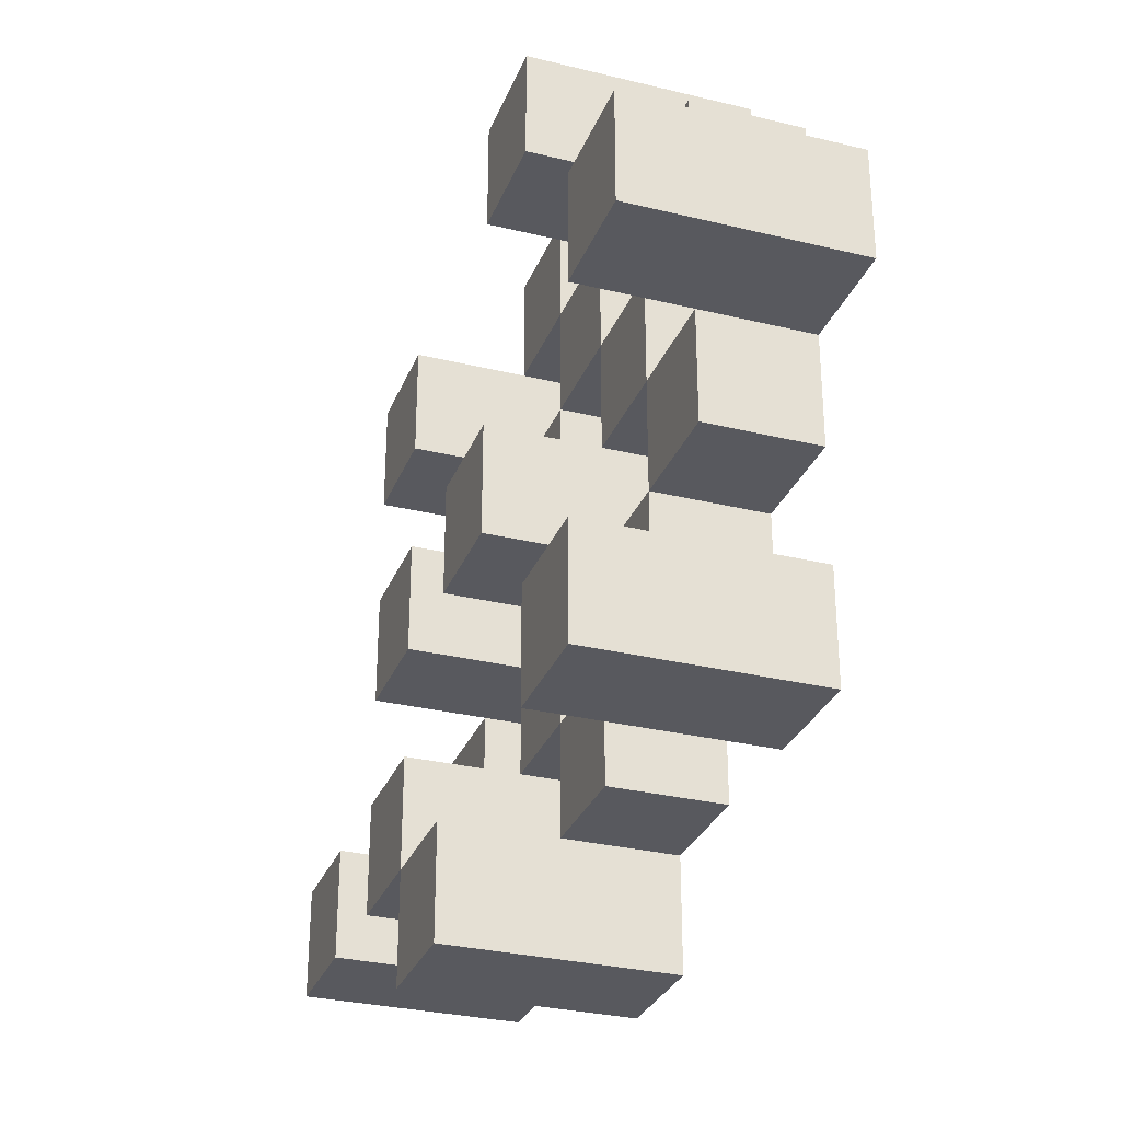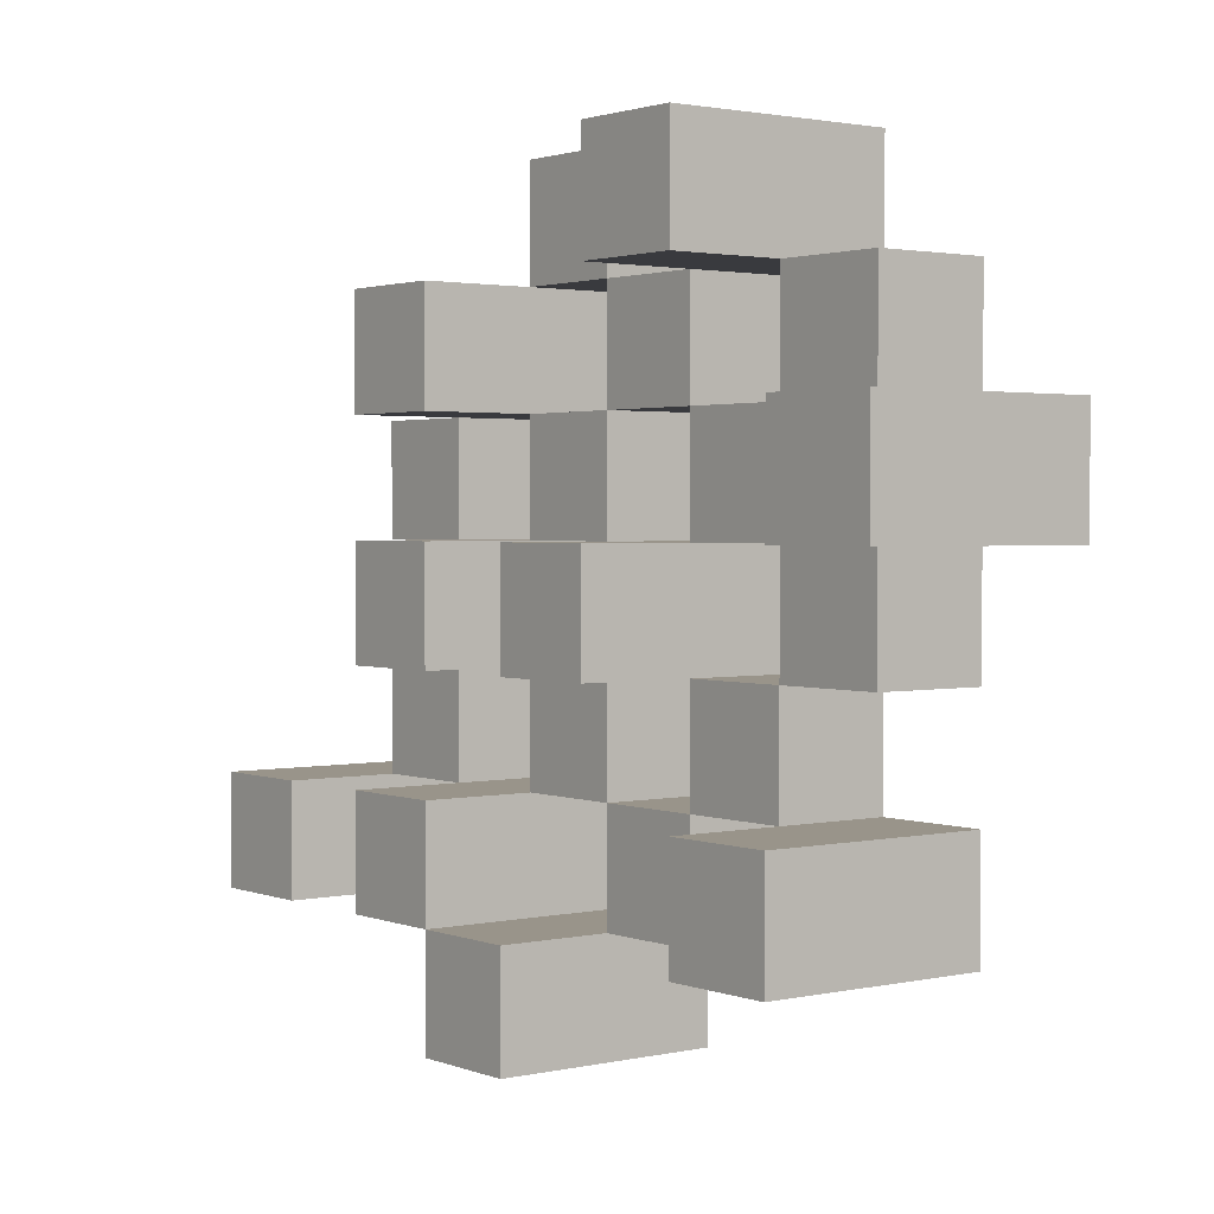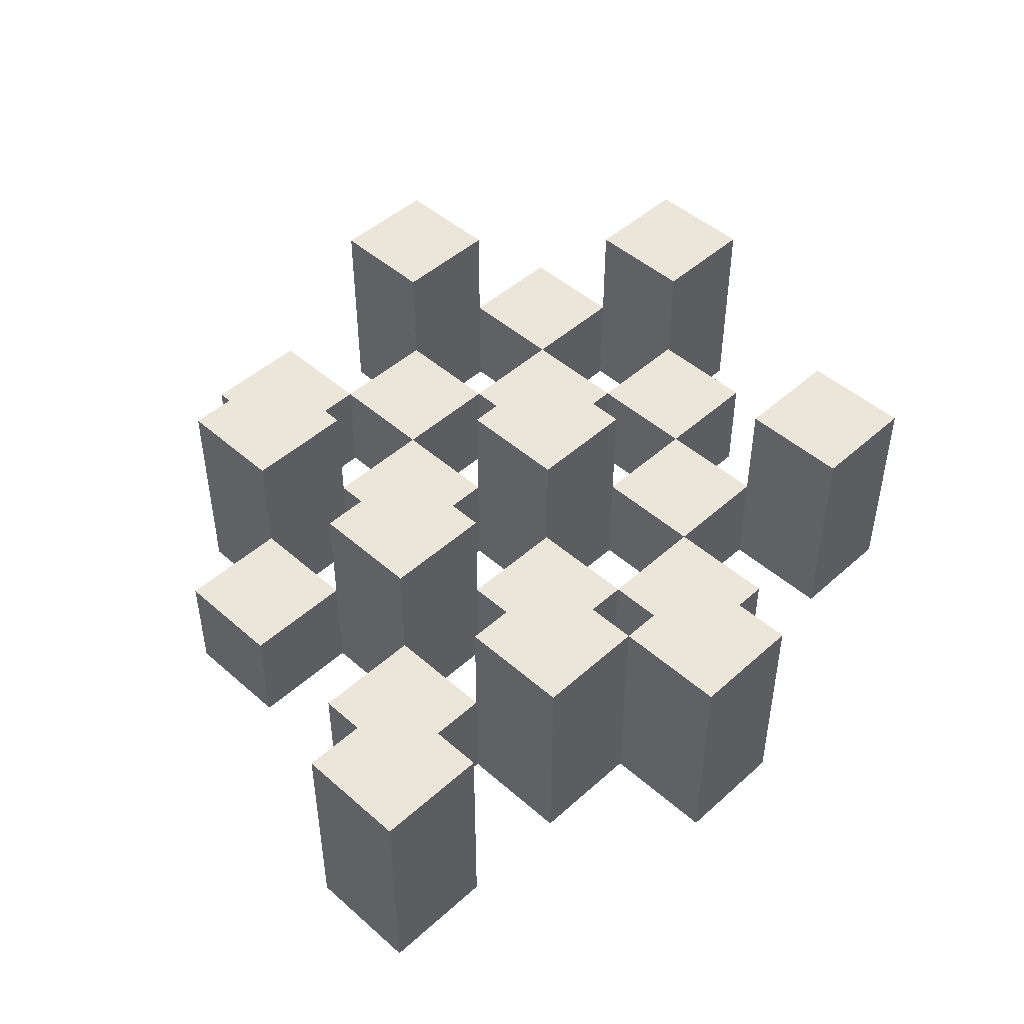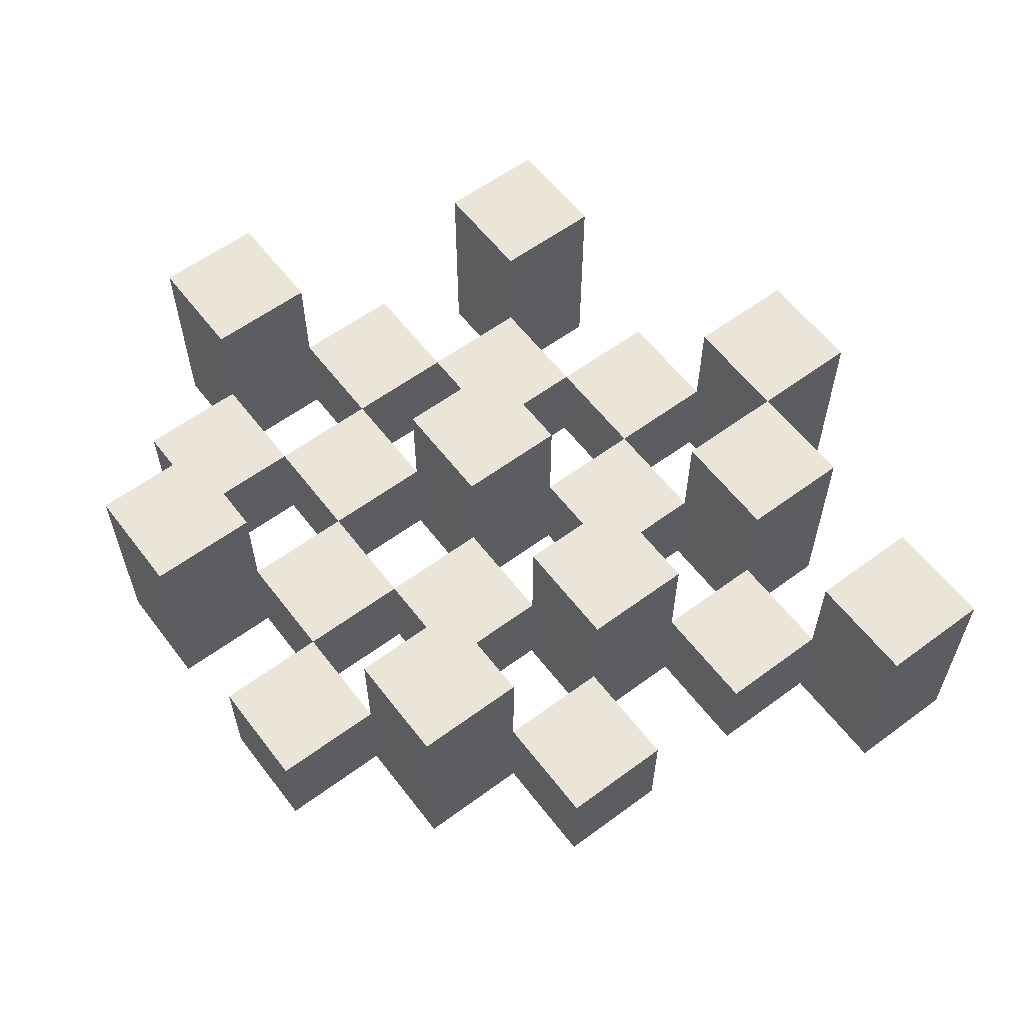
<metadata>
{"format":"obj","ext":"obj","renderer":"f3d","projection":"perspective","resolution":1024,"background":"white","views":[{"elev":-30.4,"azim":-109.4,"up":"+Z"},{"elev":1.9,"azim":-127.5,"up":"+Z"},{"elev":47.4,"azim":134.7,"up":"+Y"},{"elev":59.2,"azim":52.8,"up":"+Y"}]}
</metadata>
<code>
o
v 14.5 0.9 40
v 14.5 0.9 39.9
v 14.5 1.1 40
v 14.5 1.1 39.9
v 14.6 0.9 40.1
v 14.6 0.9 40
v 14.6 0.9 39.9
v 14.6 0.9 39.8
v 14.6 0.9 39.7
v 14.6 0.9 39.6
v 14.6 1 40.1
v 14.6 1 40
v 14.6 1 39.9
v 14.6 1 39.8
v 14.6 1.1 39.7
v 14.6 1.1 39.6
v 14.7 0.9 40.2
v 14.7 0.9 40.1
v 14.7 0.9 40
v 14.7 0.9 39.9
v 14.7 0.9 39.8
v 14.7 0.9 39.7
v 14.7 1 40.1
v 14.7 1 40
v 14.7 1 39.9
v 14.7 1 39.8
v 14.7 1 39.7
v 14.7 1.1 40.2
v 14.7 1.1 40.1
v 14.8 0.9 40.1
v 14.8 0.9 40
v 14.8 0.9 39.9
v 14.8 0.9 39.8
v 14.8 0.9 39.7
v 14.8 0.9 39.6
v 14.8 1 40.1
v 14.8 1 40
v 14.8 1 39.9
v 14.8 1 39.8
v 14.8 1 39.7
v 14.8 1 39.6
v 14.8 1.1 39.9
v 14.8 1.1 39.8
v 14.9 0.9 40.2
v 14.9 0.9 40.1
v 14.9 0.9 40
v 14.9 0.9 39.9
v 14.9 0.9 39.8
v 14.9 0.9 39.7
v 14.9 0.9 39.6
v 14.9 0.9 39.5
v 14.9 1 40.2
v 14.9 1 40.1
v 14.9 1 40
v 14.9 1 39.9
v 14.9 1 39.8
v 14.9 1 39.7
v 14.9 1 39.6
v 14.9 1.1 39.6
v 14.9 1.1 39.5
v 15 0.9 40.1
v 15 0.9 40
v 15 0.9 39.9
v 15 0.9 39.8
v 15 0.9 39.7
v 15 0.9 39.6
v 15 1 40.1
v 15 1 40
v 15 1 39.9
v 15 1 39.8
v 15 1 39.7
v 15 1.1 40.1
v 15 1.1 40
v 15 1.1 39.9
v 15 1.1 39.8
v 15 1.1 39.7
v 15 1.1 39.6
v 15.1 0.9 40
v 15.1 0.9 39.9
v 15.1 0.9 39.8
v 15.1 0.9 39.7
v 15.1 1 40
v 15.1 1 39.9
v 15.1 1 39.8
v 15.1 1 39.7
v 15.2 0.9 39.7
v 15.2 0.9 39.6
v 15.2 1 39.7
v 15.2 1.1 39.7
v 15.2 1.1 39.6
v 14.6 0.9 40
v 14.6 0.9 39.9
v 14.6 1 40
v 14.6 1 39.9
v 14.6 1.1 40
v 14.6 1.1 39.9
v 14.7 0.9 40.1
v 14.7 0.9 40
v 14.7 0.9 39.9
v 14.7 0.9 39.8
v 14.7 0.9 39.7
v 14.7 0.9 39.6
v 14.7 1 40.1
v 14.7 1 40
v 14.7 1 39.9
v 14.7 1 39.8
v 14.7 1 39.7
v 14.7 1.1 39.7
v 14.7 1.1 39.6
v 14.8 0.9 40.2
v 14.8 0.9 40.1
v 14.8 0.9 40
v 14.8 0.9 39.9
v 14.8 0.9 39.8
v 14.8 0.9 39.7
v 14.8 1 40.1
v 14.8 1 40
v 14.8 1 39.9
v 14.8 1 39.8
v 14.8 1 39.7
v 14.8 1.1 40.2
v 14.8 1.1 40.1
v 14.9 0.9 40.1
v 14.9 0.9 40
v 14.9 0.9 39.9
v 14.9 0.9 39.8
v 14.9 0.9 39.7
v 14.9 0.9 39.6
v 14.9 1 40.1
v 14.9 1 40
v 14.9 1 39.9
v 14.9 1 39.8
v 14.9 1 39.7
v 14.9 1 39.6
v 14.9 1.1 39.9
v 14.9 1.1 39.8
v 15 0.9 40.2
v 15 0.9 40.1
v 15 0.9 40
v 15 0.9 39.9
v 15 0.9 39.8
v 15 0.9 39.7
v 15 0.9 39.6
v 15 0.9 39.5
v 15 1 40.2
v 15 1 40.1
v 15 1 40
v 15 1 39.9
v 15 1 39.8
v 15 1 39.7
v 15 1.1 39.6
v 15 1.1 39.5
v 15.1 0.9 40.1
v 15.1 0.9 40
v 15.1 0.9 39.9
v 15.1 0.9 39.8
v 15.1 0.9 39.7
v 15.1 0.9 39.6
v 15.1 1 40
v 15.1 1 39.9
v 15.1 1 39.8
v 15.1 1 39.7
v 15.1 1.1 40.1
v 15.1 1.1 40
v 15.1 1.1 39.9
v 15.1 1.1 39.8
v 15.1 1.1 39.7
v 15.1 1.1 39.6
v 15.2 0.9 40
v 15.2 0.9 39.9
v 15.2 0.9 39.8
v 15.2 0.9 39.7
v 15.2 1 40
v 15.2 1 39.9
v 15.2 1 39.8
v 15.2 1 39.7
v 15.3 0.9 39.7
v 15.3 0.9 39.6
v 15.3 1.1 39.7
v 15.3 1.1 39.6
v 14.7 0.9 40.2
v 14.7 1.1 40.2
v 14.8 0.9 40.2
v 14.8 1.1 40.2
v 14.9 0.9 40.2
v 14.9 1 40.2
v 15 0.9 40.2
v 15 1 40.2
v 14.6 0.9 40.1
v 14.6 1 40.1
v 14.7 0.9 40.1
v 14.7 1 40.1
v 14.8 0.9 40.1
v 14.8 1 40.1
v 14.9 0.9 40.1
v 14.9 1 40.1
v 15 0.9 40.1
v 15 1 40.1
v 15 1.1 40.1
v 15.1 0.9 40.1
v 15.1 1.1 40.1
v 14.5 0.9 40
v 14.5 1.1 40
v 14.6 0.9 40
v 14.6 1 40
v 14.6 1.1 40
v 14.7 0.9 40
v 14.7 1 40
v 14.8 0.9 40
v 14.8 1 40
v 14.9 0.9 40
v 14.9 1 40
v 15 0.9 40
v 15 1 40
v 15.1 0.9 40
v 15.1 1 40
v 15.2 0.9 40
v 15.2 1 40
v 14.6 0.9 39.9
v 14.6 1 39.9
v 14.7 0.9 39.9
v 14.7 1 39.9
v 14.8 0.9 39.9
v 14.8 1 39.9
v 14.8 1.1 39.9
v 14.9 0.9 39.9
v 14.9 1 39.9
v 14.9 1.1 39.9
v 15 0.9 39.9
v 15 1 39.9
v 15 1.1 39.9
v 15.1 0.9 39.9
v 15.1 1 39.9
v 15.1 1.1 39.9
v 14.7 0.9 39.8
v 14.7 1 39.8
v 14.8 0.9 39.8
v 14.8 1 39.8
v 14.9 0.9 39.8
v 14.9 1 39.8
v 15 0.9 39.8
v 15 1 39.8
v 15.1 0.9 39.8
v 15.1 1 39.8
v 15.2 0.9 39.8
v 15.2 1 39.8
v 14.6 0.9 39.7
v 14.6 1.1 39.7
v 14.7 0.9 39.7
v 14.7 1 39.7
v 14.7 1.1 39.7
v 14.8 0.9 39.7
v 14.8 1 39.7
v 14.9 0.9 39.7
v 14.9 1 39.7
v 15 0.9 39.7
v 15 1 39.7
v 15 1.1 39.7
v 15.1 0.9 39.7
v 15.1 1 39.7
v 15.1 1.1 39.7
v 15.2 0.9 39.7
v 15.2 1 39.7
v 15.2 1.1 39.7
v 15.3 0.9 39.7
v 15.3 1.1 39.7
v 14.9 0.9 39.6
v 14.9 1 39.6
v 14.9 1.1 39.6
v 15 0.9 39.6
v 15 1.1 39.6
v 14.7 0.9 40.1
v 14.7 1 40.1
v 14.7 1.1 40.1
v 14.8 0.9 40.1
v 14.8 1 40.1
v 14.8 1.1 40.1
v 14.9 0.9 40.1
v 14.9 1 40.1
v 15 0.9 40.1
v 15 1 40.1
v 14.6 0.9 40
v 14.6 1 40
v 14.7 0.9 40
v 14.7 1 40
v 14.8 0.9 40
v 14.8 1 40
v 14.9 0.9 40
v 14.9 1 40
v 15 0.9 40
v 15 1 40
v 15 1.1 40
v 15.1 0.9 40
v 15.1 1 40
v 15.1 1.1 40
v 14.5 0.9 39.9
v 14.5 1.1 39.9
v 14.6 0.9 39.9
v 14.6 1 39.9
v 14.6 1.1 39.9
v 14.7 0.9 39.9
v 14.7 1 39.9
v 14.8 0.9 39.9
v 14.8 1 39.9
v 14.9 0.9 39.9
v 14.9 1 39.9
v 15 0.9 39.9
v 15 1 39.9
v 15.1 0.9 39.9
v 15.1 1 39.9
v 15.2 0.9 39.9
v 15.2 1 39.9
v 14.6 0.9 39.8
v 14.6 1 39.8
v 14.7 0.9 39.8
v 14.7 1 39.8
v 14.8 0.9 39.8
v 14.8 1 39.8
v 14.8 1.1 39.8
v 14.9 0.9 39.8
v 14.9 1 39.8
v 14.9 1.1 39.8
v 15 0.9 39.8
v 15 1 39.8
v 15 1.1 39.8
v 15.1 0.9 39.8
v 15.1 1 39.8
v 15.1 1.1 39.8
v 14.7 0.9 39.7
v 14.7 1 39.7
v 14.8 0.9 39.7
v 14.8 1 39.7
v 14.9 0.9 39.7
v 14.9 1 39.7
v 15 0.9 39.7
v 15 1 39.7
v 15.1 0.9 39.7
v 15.1 1 39.7
v 15.2 0.9 39.7
v 15.2 1 39.7
v 14.6 0.9 39.6
v 14.6 1.1 39.6
v 14.7 0.9 39.6
v 14.7 1.1 39.6
v 14.8 0.9 39.6
v 14.8 1 39.6
v 14.9 0.9 39.6
v 14.9 1 39.6
v 15 0.9 39.6
v 15 1.1 39.6
v 15.1 0.9 39.6
v 15.1 1.1 39.6
v 15.2 0.9 39.6
v 15.2 1.1 39.6
v 15.3 0.9 39.6
v 15.3 1.1 39.6
v 14.9 0.9 39.5
v 14.9 1.1 39.5
v 15 0.9 39.5
v 15 1.1 39.5
v 14.7 0.9 40.2
v 14.8 0.9 40.2
v 14.9 0.9 40.2
v 15 0.9 40.2
v 14.6 0.9 40.1
v 14.7 0.9 40.1
v 14.8 0.9 40.1
v 14.9 0.9 40.1
v 15 0.9 40.1
v 15.1 0.9 40.1
v 14.5 0.9 40
v 14.6 0.9 40
v 14.7 0.9 40
v 14.8 0.9 40
v 14.9 0.9 40
v 15 0.9 40
v 15.1 0.9 40
v 15.2 0.9 40
v 14.5 0.9 39.9
v 14.6 0.9 39.9
v 14.7 0.9 39.9
v 14.8 0.9 39.9
v 14.9 0.9 39.9
v 15 0.9 39.9
v 15.1 0.9 39.9
v 15.2 0.9 39.9
v 14.6 0.9 39.8
v 14.7 0.9 39.8
v 14.8 0.9 39.8
v 14.9 0.9 39.8
v 15 0.9 39.8
v 15.1 0.9 39.8
v 15.2 0.9 39.8
v 14.6 0.9 39.7
v 14.7 0.9 39.7
v 14.8 0.9 39.7
v 14.9 0.9 39.7
v 15 0.9 39.7
v 15.1 0.9 39.7
v 15.2 0.9 39.7
v 15.3 0.9 39.7
v 14.6 0.9 39.6
v 14.7 0.9 39.6
v 14.8 0.9 39.6
v 14.9 0.9 39.6
v 15 0.9 39.6
v 15.1 0.9 39.6
v 15.2 0.9 39.6
v 15.3 0.9 39.6
v 14.9 0.9 39.5
v 15 0.9 39.5
v 14.9 1 40.2
v 15 1 40.2
v 14.6 1 40.1
v 14.7 1 40.1
v 14.8 1 40.1
v 14.9 1 40.1
v 15 1 40.1
v 14.6 1 40
v 14.7 1 40
v 14.8 1 40
v 14.9 1 40
v 15 1 40
v 15.1 1 40
v 15.2 1 40
v 14.6 1 39.9
v 14.7 1 39.9
v 14.8 1 39.9
v 14.9 1 39.9
v 15 1 39.9
v 15.1 1 39.9
v 15.2 1 39.9
v 14.6 1 39.8
v 14.7 1 39.8
v 14.8 1 39.8
v 14.9 1 39.8
v 15 1 39.8
v 15.1 1 39.8
v 15.2 1 39.8
v 14.7 1 39.7
v 14.8 1 39.7
v 14.9 1 39.7
v 15 1 39.7
v 15.1 1 39.7
v 15.2 1 39.7
v 14.8 1 39.6
v 14.9 1 39.6
v 14.7 1.1 40.2
v 14.8 1.1 40.2
v 14.7 1.1 40.1
v 14.8 1.1 40.1
v 15 1.1 40.1
v 15.1 1.1 40.1
v 14.5 1.1 40
v 14.6 1.1 40
v 15 1.1 40
v 15.1 1.1 40
v 14.5 1.1 39.9
v 14.6 1.1 39.9
v 14.8 1.1 39.9
v 14.9 1.1 39.9
v 15 1.1 39.9
v 15.1 1.1 39.9
v 14.8 1.1 39.8
v 14.9 1.1 39.8
v 15 1.1 39.8
v 15.1 1.1 39.8
v 14.6 1.1 39.7
v 14.7 1.1 39.7
v 15 1.1 39.7
v 15.1 1.1 39.7
v 15.2 1.1 39.7
v 15.3 1.1 39.7
v 14.6 1.1 39.6
v 14.7 1.1 39.6
v 14.9 1.1 39.6
v 15 1.1 39.6
v 15.1 1.1 39.6
v 15.2 1.1 39.6
v 15.3 1.1 39.6
v 14.9 1.1 39.5
v 15 1.1 39.5
f 3 2 1
f 4 2 3
f 11 6 5
f 12 6 11
f 13 8 7
f 14 8 13
f 15 10 9
f 16 10 15
f 23 18 17
f 24 20 19
f 25 20 24
f 26 22 21
f 27 22 26
f 28 23 17
f 29 23 28
f 36 31 30
f 37 31 36
f 38 33 32
f 39 33 38
f 40 35 34
f 41 35 40
f 42 39 38
f 43 39 42
f 52 45 44
f 53 45 52
f 54 47 46
f 55 47 54
f 56 49 48
f 57 49 56
f 58 51 50
f 59 51 58
f 60 51 59
f 67 62 61
f 68 62 67
f 69 64 63
f 70 64 69
f 71 66 65
f 72 68 67
f 73 68 72
f 74 70 69
f 75 70 74
f 76 66 71
f 77 66 76
f 82 79 78
f 83 79 82
f 84 81 80
f 85 81 84
f 88 87 86
f 89 87 88
f 90 87 89
f 91 92 93
f 93 92 94
f 93 94 95
f 95 94 96
f 97 98 103
f 103 98 104
f 99 100 105
f 105 100 106
f 101 102 107
f 107 102 108
f 108 102 109
f 110 111 116
f 112 113 117
f 117 113 118
f 114 115 119
f 119 115 120
f 110 116 121
f 121 116 122
f 123 124 129
f 129 124 130
f 125 126 131
f 131 126 132
f 127 128 133
f 133 128 134
f 131 132 135
f 135 132 136
f 137 138 145
f 145 138 146
f 139 140 147
f 147 140 148
f 141 142 149
f 149 142 150
f 143 144 151
f 151 144 152
f 153 154 159
f 155 156 160
f 160 156 161
f 157 158 162
f 153 159 163
f 163 159 164
f 160 161 165
f 165 161 166
f 162 158 167
f 167 158 168
f 169 170 173
f 173 170 174
f 171 172 175
f 175 172 176
f 177 178 179
f 179 178 180
f 183 182 181
f 184 182 183
f 187 186 185
f 188 186 187
f 191 190 189
f 192 190 191
f 195 194 193
f 196 194 195
f 200 198 197
f 200 199 198
f 201 199 200
f 204 203 202
f 205 203 204
f 206 203 205
f 209 208 207
f 210 208 209
f 213 212 211
f 214 212 213
f 217 216 215
f 218 216 217
f 221 220 219
f 222 220 221
f 226 224 223
f 226 225 224
f 227 225 226
f 228 225 227
f 232 230 229
f 232 231 230
f 233 231 232
f 234 231 233
f 237 236 235
f 238 236 237
f 241 240 239
f 242 240 241
f 245 244 243
f 246 244 245
f 249 248 247
f 250 248 249
f 251 248 250
f 254 253 252
f 255 253 254
f 259 257 256
f 259 258 257
f 260 258 259
f 261 258 260
f 265 263 262
f 265 264 263
f 266 264 265
f 270 268 267
f 270 269 268
f 271 269 270
f 272 273 275
f 273 274 275
f 275 274 276
f 276 274 277
f 278 279 280
f 280 279 281
f 282 283 284
f 284 283 285
f 286 287 288
f 288 287 289
f 290 291 293
f 291 292 293
f 293 292 294
f 294 292 295
f 296 297 298
f 298 297 299
f 299 297 300
f 301 302 303
f 303 302 304
f 305 306 307
f 307 306 308
f 309 310 311
f 311 310 312
f 313 314 315
f 315 314 316
f 317 318 320
f 318 319 320
f 320 319 321
f 321 319 322
f 323 324 326
f 324 325 326
f 326 325 327
f 327 325 328
f 329 330 331
f 331 330 332
f 333 334 335
f 335 334 336
f 337 338 339
f 339 338 340
f 341 342 343
f 343 342 344
f 345 346 347
f 347 346 348
f 349 350 351
f 351 350 352
f 353 354 355
f 355 354 356
f 357 358 359
f 359 358 360
f 366 362 361
f 367 362 366
f 368 364 363
f 369 364 368
f 372 366 365
f 373 366 372
f 374 368 367
f 375 368 374
f 376 370 369
f 377 370 376
f 379 372 371
f 380 372 379
f 381 374 373
f 382 374 381
f 383 376 375
f 384 376 383
f 385 378 377
f 386 378 385
f 387 381 380
f 388 381 387
f 389 383 382
f 390 383 389
f 391 385 384
f 392 385 391
f 395 389 388
f 396 389 395
f 397 391 390
f 398 391 397
f 399 393 392
f 400 393 399
f 402 395 394
f 403 395 402
f 404 397 396
f 405 397 404
f 406 399 398
f 407 399 406
f 408 401 400
f 409 401 408
f 410 406 405
f 411 406 410
f 412 413 417
f 417 413 418
f 414 415 419
f 419 415 420
f 416 417 421
f 421 417 422
f 420 421 427
f 427 421 428
f 422 423 429
f 429 423 430
f 424 425 431
f 431 425 432
f 426 427 433
f 433 427 434
f 434 435 440
f 440 435 441
f 436 437 442
f 442 437 443
f 438 439 444
f 444 439 445
f 441 442 446
f 446 442 447
f 448 449 450
f 450 449 451
f 452 453 456
f 456 453 457
f 454 455 458
f 458 455 459
f 460 461 464
f 464 461 465
f 462 463 466
f 466 463 467
f 468 469 474
f 474 469 475
f 470 471 477
f 477 471 478
f 472 473 479
f 479 473 480
f 476 477 481
f 481 477 482

</code>
